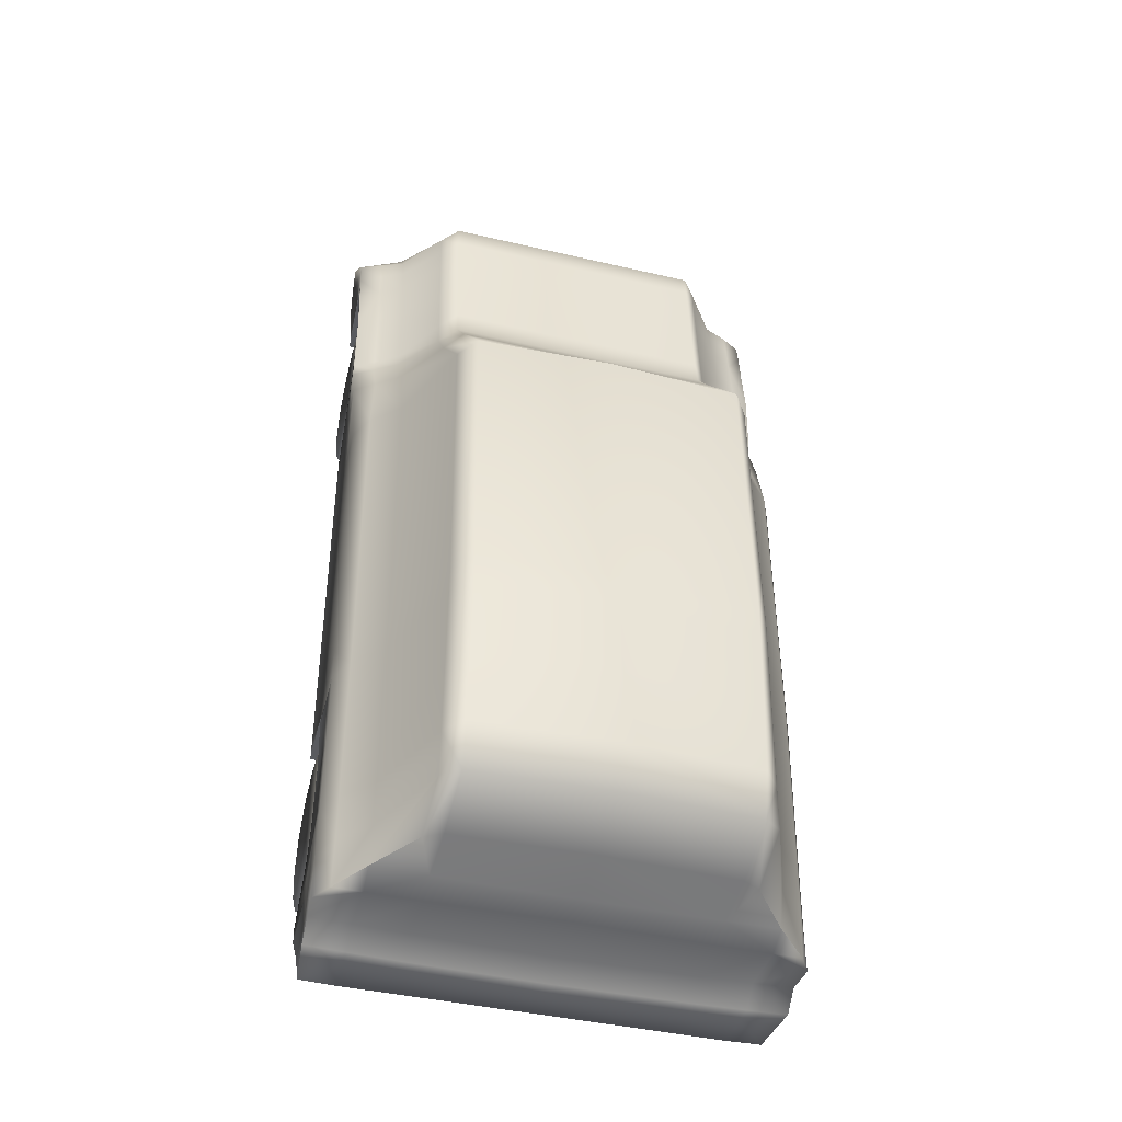
<metadata>
{"format":"obj","ext":"obj","renderer":"f3d","projection":"perspective","resolution":1024,"background":"white","views":[{"elev":-41.0,"azim":164.0,"up":"+Z"}]}
</metadata>
<code>
g default
v 1.303 0.0601 -2.544
v 1.303 0.2338 -2.762
v 1.303 0.4848 -2.883
v 1.303 0.7635 -2.883
v 1.303 1.014 -2.762
v 1.303 1.188 -2.544
v 1.303 1.25 -2.273
v 1.303 1.188 -2.001
v 1.303 1.014 -1.783
v 1.303 0.7635 -1.662
v 1.303 0.4848 -1.662
v 1.303 0.2338 -1.783
v 1.303 0.0601 -2.001
v 1.303 -0.001901 -2.273
v 1.679 0.0601 -2.544
v 1.679 0.2338 -2.762
v 1.679 0.4848 -2.883
v 1.679 0.7635 -2.883
v 1.679 1.014 -2.762
v 1.679 1.188 -2.544
v 1.679 1.25 -2.273
v 1.679 1.188 -2.001
v 1.679 1.014 -1.783
v 1.679 0.7635 -1.662
v 1.679 0.4848 -1.662
v 1.679 0.2338 -1.783
v 1.679 0.0601 -2.001
v 1.679 -0.001901 -2.273
v 1.303 0.6241 -2.273
v 1.679 0.6241 -2.273
v 1.303 0.0601 2.075
v 1.303 0.2338 1.857
v 1.303 0.4848 1.736
v 1.303 0.7635 1.736
v 1.303 1.014 1.857
v 1.303 1.188 2.075
v 1.303 1.25 2.346
v 1.303 1.188 2.618
v 1.303 1.014 2.836
v 1.303 0.7635 2.957
v 1.303 0.4848 2.957
v 1.303 0.2338 2.836
v 1.303 0.0601 2.618
v 1.303 -0.001901 2.346
v 1.679 0.0601 2.075
v 1.679 0.2338 1.857
v 1.679 0.4848 1.736
v 1.679 0.7635 1.736
v 1.679 1.014 1.857
v 1.679 1.188 2.075
v 1.679 1.25 2.346
v 1.679 1.188 2.618
v 1.679 1.014 2.836
v 1.679 0.7635 2.957
v 1.679 0.4848 2.957
v 1.679 0.2338 2.836
v 1.679 0.0601 2.618
v 1.679 -0.001901 2.346
v 1.303 0.6241 2.346
v 1.679 0.6241 2.346
v -1.663 0.0601 2.075
v -1.663 0.2338 1.857
v -1.663 0.4848 1.736
v -1.663 0.7635 1.736
v -1.663 1.014 1.857
v -1.663 1.188 2.075
v -1.663 1.25 2.346
v -1.663 1.188 2.618
v -1.663 1.014 2.836
v -1.663 0.7635 2.957
v -1.663 0.4848 2.957
v -1.663 0.2338 2.836
v -1.663 0.0601 2.618
v -1.663 -0.001901 2.346
v -1.288 0.0601 2.075
v -1.288 0.2338 1.857
v -1.288 0.4848 1.736
v -1.288 0.7635 1.736
v -1.288 1.014 1.857
v -1.288 1.188 2.075
v -1.288 1.25 2.346
v -1.288 1.188 2.618
v -1.288 1.014 2.836
v -1.288 0.7635 2.957
v -1.288 0.4848 2.957
v -1.288 0.2338 2.836
v -1.288 0.0601 2.618
v -1.288 -0.001901 2.346
v -1.663 0.6241 2.346
v -1.288 0.6241 2.346
v -1.663 0.0601 -2.544
v -1.663 0.2338 -2.762
v -1.663 0.4848 -2.883
v -1.663 0.7635 -2.883
v -1.663 1.014 -2.762
v -1.663 1.188 -2.544
v -1.663 1.25 -2.273
v -1.663 1.188 -2.001
v -1.663 1.014 -1.783
v -1.663 0.7635 -1.662
v -1.663 0.4848 -1.662
v -1.663 0.2338 -1.783
v -1.663 0.0601 -2.001
v -1.663 -0.001901 -2.273
v -1.288 0.0601 -2.544
v -1.288 0.2338 -2.762
v -1.288 0.4848 -2.883
v -1.288 0.7635 -2.883
v -1.288 1.014 -2.762
v -1.288 1.188 -2.544
v -1.288 1.25 -2.273
v -1.288 1.188 -2.001
v -1.288 1.014 -1.783
v -1.288 0.7635 -1.662
v -1.288 0.4848 -1.662
v -1.288 0.2338 -1.783
v -1.288 0.0601 -2.001
v -1.288 -0.001901 -2.273
v -1.663 0.6241 -2.273
v -1.288 0.6241 -2.273
v 1.041 0.4089 3.271
v 1.041 1.906 3.257
v 1.041 2.839 -3.131
v 1.041 0.4346 -3.163
v 1.041 2.896 0.8378
v 1.041 0.4346 0.9399
v 1.041 2.053 1.837
v 1.041 0.4346 1.58
v 1.041 2.997 -1.418
v 1.041 0.4346 -1.369
v 1.041 2.991 -1.658
v 1.041 0.4241 -1.536
v 1.041 2.923 -2.789
v 1.041 0.4241 -3.034
v 1.041 1.31 -1.859
v 1.041 1.345 -2.728
v 1.041 0.4123 3.083
v 1.041 1.925 3.07
v 1.041 0.4346 1.361
v 1.041 2.313 1.514
v 1.041 1.243 2.823
v 1.041 1.947 2.857
v 1.041 1.288 1.892
v 1.041 2.032 2.037
v 1.041 0.5355 3.412
v 1.041 1.709 3.398
v 1.041 0.6893 3.665
v 1.041 1.155 3.651
v 1.427 1.516 1.953
v 1.427 1.53 1.837
v 1.456 2.02 0.8378
v 1.456 2.089 -1.418
v 1.427 1.707 1.514
v 1.456 2.085 -1.658
v 1.427 0.4233 -3.034
v 1.456 2.055 -2.789
v 1.427 0.4304 -3.163
v 1.456 2.047 -3.131
v 1.427 1.444 3.07
v 1.427 1.401 3.257
v 1.427 1.483 2.857
v 1.427 1.297 3.398
v 1.427 0.9203 3.651
v 1.427 0.6035 3.665
v 1.769 1.348 1.905
v 1.769 1.285 1.892
v 1.701 0.4598 1.58
v 1.769 1.312 1.837
v 1.701 0.4598 0.9399
v 1.765 1.613 0.8378
v 1.701 0.4598 -1.369
v 1.765 1.666 -1.418
v 1.769 1.449 1.514
v 1.701 0.4598 1.361
v 1.701 0.4543 -1.536
v 1.765 1.663 -1.658
v 1.769 1.344 -2.728
v 1.701 0.4543 -3.034
v 1.765 1.64 -2.789
v 1.701 0.4598 -3.163
v 1.765 1.634 -3.131
v 1.769 1.315 -1.859
v 1.701 0.448 3.083
v 1.701 0.4463 3.271
v 1.769 1.269 3.07
v 1.769 1.235 3.257
v 1.769 1.252 2.823
v 1.769 1.299 2.821
v 1.769 1.131 3.398
v 1.73 0.5129 3.412
v 1.769 0.8394 3.651
v 1.742 0.594 3.665
v 1.668 1.813 0.8378
v 1.668 1.874 -1.418
v 1.668 1.87 -1.658
v 1.668 1.844 -2.789
v 1.668 1.837 -3.131
v 1.598 0.5984 3.665
v 1.613 0.8764 3.651
v 1.613 1.207 3.398
v 1.613 1.324 3.257
v 1.613 1.36 3.07
v 1.613 1.391 2.821
v 1.613 1.423 1.929
v 1.613 1.412 1.837
v 1.613 1.567 1.514
v 0 2.939 0.8378
v 0 2.313 1.514
v 0 2.053 1.837
v 0 2.032 2.037
v 0 1.947 2.857
v -0 1.925 3.07
v 0 1.906 3.257
v 0 1.709 3.398
v 0 1.155 3.651
v 0 0.6893 3.665
v 0 0.5355 3.412
v 0 0.4089 3.271
v 0 0.4123 3.083
v 0 1.243 2.823
v 0 1.288 1.892
v 0 0.4346 1.58
v 0 0.4346 1.361
v 0 0.4346 0.9399
v 0 0.4346 -1.369
v 0 0.4241 -1.536
v 0 1.31 -1.859
v 0 1.345 -2.728
v 0 0.4241 -3.034
v 0 0.4346 -3.163
v 0 2.882 -3.131
v 0 2.967 -2.789
v 0 3.034 -1.658
v 0 3.041 -1.418
v 1.173 2.71 0.8378
v 1.173 2.801 -1.418
v 1.173 2.795 -1.658
v 1.173 2.756 -2.789
v 1.173 2.745 -3.131
v 1.164 1.341 -2.728
v 1.164 1.307 -1.859
v 1.164 0.4239 -1.536
v 1.164 0.4332 -1.369
v 1.164 0.4332 0.9399
v 1.164 0.4332 1.361
v 1.164 0.4332 1.58
v 1.164 1.286 1.892
v 1.164 1.243 2.823
v 1.164 0.4132 3.083
v 1.164 0.4102 3.271
v 1.164 0.5238 3.412
v 1.164 0.662 3.665
v 1.164 1.08 3.651
v 1.164 1.578 3.398
v 1.164 1.755 3.257
v 1.164 1.772 3.07
v 1.164 1.792 2.857
v 1.164 1.868 2.037
v 1.164 1.886 1.837
v 1.164 2.12 1.514
v 0 1.988 2.431
v 1.041 1.988 2.431
v 1.164 1.828 2.431
v 1.427 1.546 2.431
v 1.613 1.451 2.431
v 1.769 1.356 2.431
v 1.769 1.337 2.404
v 1.164 1.332 2.404
v 1.041 1.333 2.404
v 0 1.333 2.404
v 1.755 1.143 1.733
v 1.756 1.119 1.782
v 1.752 1.201 1.475
v 1.743 1.215 0.8731
v 1.743 1.249 -1.401
v 1.164 1.116 1.765
v 1.041 1.114 1.763
v 0 1.089 1.754
v 1.752 1.05 2.965
v 1.751 1.054 3.074
v 1.75 1.014 3.261
v 1.758 0.9525 3.402
v 1.757 0.7339 3.657
v 1.606 0.7489 3.657
v 1.427 0.7667 3.658
v 1.164 0.7932 3.66
v 1.041 0.8055 3.661
v 0 0.9081 3.658
v 0 1.063 2.967
v 1.041 1.063 2.967
v 1.164 1.063 2.967
v 1.739 1.183 -1.61
v 1.751 1.115 -1.686
v 1.164 1.083 -1.68
v 1.041 1.085 -1.679
v 0 1.096 -1.683
v 0 0.9795 -2.937
v 1.041 1.033 -2.919
v 1.257 1.044 -2.914
v 1.746 1.071 -2.909
v 1.734 1.091 -2.986
v 1.733 1.112 -3.147
v 1.749 1.347 -2.849
v 1.749 1.347 -3.139
v 0 3.007 -2.225
v 1.041 2.963 -2.225
v 1.173 2.776 -2.225
v 1.456 2.07 -2.225
v 1.668 1.857 -2.225
v 1.765 1.652 -2.225
v 1.769 1.379 -2.295
v 1.164 1.374 -2.295
v 1.041 1.378 -2.295
v 0 1.378 -2.295
v 0 2.417 -3.332
v 1.041 2.383 -3.332
v 1.041 1.393 -3.515
v 0 1.366 -3.516
v 1.173 2.308 -3.332
v 1.456 1.967 -3.395
v 1.443 1.403 -3.509
v 1.668 1.8 -3.495
v 1.765 1.638 -3.495
v 1.749 1.41 -3.503
v 1.733 1.172 -3.411
v 1.701 0.7051 -3.426
v 1.427 0.6818 -3.426
v 1.041 0.6851 -3.426
v 0 0.6851 -3.426
v 1.733 1.122 -3.649
v 1.701 0.8411 -3.665
v 1.438 1.115 -3.653
v 1.427 0.8271 -3.665
v 1.041 1.106 -3.657
v 1.041 0.8291 -3.665
v 0 1.077 -3.658
v 0 0.8291 -3.665
v 1.749 1.265 -3.641
v 1.443 1.261 -3.647
v 1.041 1.255 -3.653
v 0 1.238 -3.654
v 1.453 1.973 -3.395
v 1.041 1.978 -3.405
v 0 1.97 -3.407
v 1.447 1.806 -3.498
v 1.041 1.813 -3.504
v 0 1.827 -3.499
v -1.041 0.4089 3.271
v -1.041 1.906 3.257
v -1.041 2.839 -3.131
v -1.041 0.4346 -3.163
v -1.041 2.896 0.8378
v -1.041 0.4346 0.9399
v -1.041 2.053 1.837
v -1.041 0.4346 1.58
v -1.041 2.997 -1.418
v -1.041 0.4346 -1.369
v -1.041 2.991 -1.658
v -1.041 0.4241 -1.536
v -1.041 2.923 -2.789
v -1.041 0.4241 -3.034
v -1.041 1.31 -1.859
v -1.041 1.345 -2.728
v -1.041 0.4123 3.083
v -1.041 1.925 3.07
v -1.041 0.4346 1.361
v -1.041 2.313 1.514
v -1.041 1.243 2.823
v -1.041 1.947 2.857
v -1.041 1.288 1.892
v -1.041 2.032 2.037
v -1.041 0.5355 3.412
v -1.041 1.709 3.398
v -1.041 0.6893 3.665
v -1.041 1.155 3.651
v -1.427 1.516 1.953
v -1.427 1.53 1.837
v -1.456 2.02 0.8378
v -1.456 2.089 -1.418
v -1.427 1.707 1.514
v -1.456 2.085 -1.658
v -1.427 0.4233 -3.034
v -1.456 2.055 -2.789
v -1.427 0.4304 -3.163
v -1.456 2.047 -3.131
v -1.427 1.444 3.07
v -1.427 1.401 3.257
v -1.427 1.483 2.857
v -1.427 1.297 3.398
v -1.427 0.9203 3.651
v -1.427 0.6035 3.665
v -1.769 1.348 1.905
v -1.769 1.285 1.892
v -1.701 0.4598 1.58
v -1.769 1.312 1.837
v -1.701 0.4598 0.9399
v -1.765 1.613 0.8378
v -1.701 0.4598 -1.369
v -1.765 1.666 -1.418
v -1.769 1.449 1.514
v -1.701 0.4598 1.361
v -1.701 0.4543 -1.536
v -1.765 1.663 -1.658
v -1.769 1.344 -2.728
v -1.701 0.4543 -3.034
v -1.765 1.64 -2.789
v -1.701 0.4598 -3.163
v -1.765 1.634 -3.131
v -1.769 1.315 -1.859
v -1.701 0.448 3.083
v -1.701 0.4463 3.271
v -1.769 1.269 3.07
v -1.769 1.235 3.257
v -1.769 1.252 2.823
v -1.769 1.299 2.821
v -1.769 1.131 3.398
v -1.73 0.5129 3.412
v -1.769 0.8394 3.651
v -1.742 0.594 3.665
v -1.668 1.813 0.8378
v -1.668 1.874 -1.418
v -1.668 1.87 -1.658
v -1.668 1.844 -2.789
v -1.668 1.837 -3.131
v -1.598 0.5984 3.665
v -1.613 0.8764 3.651
v -1.613 1.207 3.398
v -1.613 1.324 3.257
v -1.613 1.36 3.07
v -1.613 1.391 2.821
v -1.613 1.423 1.929
v -1.613 1.412 1.837
v -1.613 1.567 1.514
v -1.173 2.71 0.8378
v -1.173 2.801 -1.418
v -1.173 2.795 -1.658
v -1.173 2.756 -2.789
v -1.173 2.745 -3.131
v -1.164 1.341 -2.728
v -1.164 1.307 -1.859
v -1.164 0.4239 -1.536
v -1.164 0.4332 -1.369
v -1.164 0.4332 0.9399
v -1.164 0.4332 1.361
v -1.164 0.4332 1.58
v -1.164 1.286 1.892
v -1.164 1.243 2.823
v -1.164 0.4132 3.083
v -1.164 0.4102 3.271
v -1.164 0.5238 3.412
v -1.164 0.662 3.665
v -1.164 1.08 3.651
v -1.164 1.578 3.398
v -1.164 1.755 3.257
v -1.164 1.772 3.07
v -1.164 1.792 2.857
v -1.164 1.868 2.037
v -1.164 1.886 1.837
v -1.164 2.12 1.514
v -1.041 1.988 2.431
v -1.164 1.828 2.431
v -1.427 1.546 2.431
v -1.613 1.451 2.431
v -1.769 1.356 2.431
v -1.769 1.337 2.404
v -1.164 1.332 2.404
v -1.041 1.333 2.404
v -1.755 1.143 1.733
v -1.756 1.119 1.782
v -1.752 1.201 1.475
v -1.743 1.215 0.8731
v -1.743 1.249 -1.401
v -1.164 1.116 1.765
v -1.041 1.114 1.763
v -1.752 1.05 2.965
v -1.751 1.054 3.074
v -1.75 1.014 3.261
v -1.758 0.9525 3.402
v -1.757 0.7339 3.657
v -1.606 0.7489 3.657
v -1.427 0.7667 3.658
v -1.164 0.7932 3.66
v -1.041 0.8055 3.661
v -1.041 1.063 2.967
v -1.164 1.063 2.967
v -1.739 1.183 -1.61
v -1.751 1.115 -1.686
v -1.164 1.083 -1.68
v -1.041 1.085 -1.679
v -1.041 1.033 -2.919
v -1.257 1.044 -2.914
v -1.746 1.071 -2.909
v -1.734 1.091 -2.986
v -1.733 1.112 -3.147
v -1.749 1.347 -2.888
v -1.749 1.347 -3.139
v -1.041 2.963 -2.225
v -1.173 2.776 -2.225
v -1.456 2.07 -2.225
v -1.668 1.857 -2.225
v -1.765 1.652 -2.225
v -1.769 1.379 -2.295
v -1.164 1.374 -2.295
v -1.041 1.378 -2.295
v -1.041 2.383 -3.332
v -1.041 1.393 -3.515
v -1.173 2.308 -3.332
v -1.456 1.967 -3.395
v -1.443 1.403 -3.509
v -1.668 1.8 -3.495
v -1.765 1.638 -3.495
v -1.749 1.41 -3.503
v -1.733 1.172 -3.411
v -1.701 0.7051 -3.426
v -1.427 0.6818 -3.426
v -1.041 0.6851 -3.426
v -1.733 1.122 -3.649
v -1.701 0.8411 -3.665
v -1.438 1.115 -3.653
v -1.427 0.8271 -3.665
v -1.041 1.106 -3.657
v -1.041 0.8291 -3.665
v -1.749 1.265 -3.641
v -1.443 1.261 -3.647
v -1.041 1.255 -3.653
v -1.453 1.973 -3.395
v -1.041 1.978 -3.405
v -1.447 1.806 -3.498
v -1.041 1.813 -3.504
g polySurface2
f 1 2 16 15
f 2 3 17 16
f 3 4 18 17
f 4 5 19 18
f 5 6 20 19
f 6 7 21 20
f 7 8 22 21
f 8 9 23 22
f 9 10 24 23
f 10 11 25 24
f 11 12 26 25
f 12 13 27 26
f 13 14 28 27
f 14 1 15 28
f 2 1 29
f 3 2 29
f 4 3 29
f 5 4 29
f 6 5 29
f 7 6 29
f 8 7 29
f 9 8 29
f 10 9 29
f 11 10 29
f 12 11 29
f 13 12 29
f 14 13 29
f 1 14 29
f 15 16 30
f 16 17 30
f 17 18 30
f 18 19 30
f 19 20 30
f 20 21 30
f 21 22 30
f 22 23 30
f 23 24 30
f 24 25 30
f 25 26 30
f 26 27 30
f 27 28 30
f 28 15 30
f 31 32 46 45
f 32 33 47 46
f 33 34 48 47
f 34 35 49 48
f 35 36 50 49
f 36 37 51 50
f 37 38 52 51
f 38 39 53 52
f 39 40 54 53
f 40 41 55 54
f 41 42 56 55
f 42 43 57 56
f 43 44 58 57
f 44 31 45 58
f 32 31 59
f 33 32 59
f 34 33 59
f 35 34 59
f 36 35 59
f 37 36 59
f 38 37 59
f 39 38 59
f 40 39 59
f 41 40 59
f 42 41 59
f 43 42 59
f 44 43 59
f 31 44 59
f 45 46 60
f 46 47 60
f 47 48 60
f 48 49 60
f 49 50 60
f 50 51 60
f 51 52 60
f 52 53 60
f 53 54 60
f 54 55 60
f 55 56 60
f 56 57 60
f 57 58 60
f 58 45 60
f 61 62 76 75
f 62 63 77 76
f 63 64 78 77
f 64 65 79 78
f 65 66 80 79
f 66 67 81 80
f 67 68 82 81
f 68 69 83 82
f 69 70 84 83
f 70 71 85 84
f 71 72 86 85
f 72 73 87 86
f 73 74 88 87
f 74 61 75 88
f 62 61 89
f 63 62 89
f 64 63 89
f 65 64 89
f 66 65 89
f 67 66 89
f 68 67 89
f 69 68 89
f 70 69 89
f 71 70 89
f 72 71 89
f 73 72 89
f 74 73 89
f 61 74 89
f 75 76 90
f 76 77 90
f 77 78 90
f 78 79 90
f 79 80 90
f 80 81 90
f 81 82 90
f 82 83 90
f 83 84 90
f 84 85 90
f 85 86 90
f 86 87 90
f 87 88 90
f 88 75 90
f 91 92 106 105
f 92 93 107 106
f 93 94 108 107
f 94 95 109 108
f 95 96 110 109
f 96 97 111 110
f 97 98 112 111
f 98 99 113 112
f 99 100 114 113
f 100 101 115 114
f 101 102 116 115
f 102 103 117 116
f 103 104 118 117
f 104 91 105 118
f 92 91 119
f 93 92 119
f 94 93 119
f 95 94 119
f 96 95 119
f 97 96 119
f 98 97 119
f 99 98 119
f 100 99 119
f 101 100 119
f 102 101 119
f 103 102 119
f 104 103 119
f 91 104 119
f 105 106 120
f 106 107 120
f 107 108 120
f 108 109 120
f 109 110 120
f 110 111 120
f 111 112 120
f 112 113 120
f 113 114 120
f 114 115 120
f 115 116 120
f 116 117 120
f 117 118 120
f 118 105 120
f 216 147 287 288
f 210 144 127 209
f 315 316 343 344
f 222 128 277 278
f 271 272 167
f 234 207 125 129
f 225 130 126 224
f 170 274 275 172
f 208 140 125 207
f 224 126 139 223
f 173 273 274 170
f 234 129 131 233
f 226 132 130 225
f 172 275 292 176
f 133 232 305 306
f 297 298 136 228
f 177 179 310 311
f 232 133 123 231
f 230 124 134 229
f 179 303 304 181
f 227 135 295 296
f 182 176 292 293
f 228 136 313 314
f 219 137 121 218
f 213 122 138 212
f 184 183 280 281
f 223 139 128 222
f 209 127 140 208
f 168 271 273 173
f 289 290 137 219
f 212 138 142 211
f 280 183 279
f 221 143 269 270
f 261 262 144 210
f 266 267 166 165
f 218 121 145 217
f 184 281 282 190
f 122 213 214 146
f 217 145 147 216
f 190 282 283 192
f 146 214 215 148
f 277 128 246 276
f 127 144 258 259
f 126 130 243 244
f 129 125 235 236
f 139 126 244 245
f 125 140 260 235
f 130 132 242 243
f 131 129 236 237
f 240 136 298 299
f 238 133 306 307
f 134 124 157 155
f 343 316 319
f 123 133 238 239
f 295 135 241 294
f 313 136 240 312
f 121 137 249 250
f 138 122 255 256
f 128 139 245 246
f 140 127 259 260
f 137 290 291 249
f 142 138 256 257
f 269 143 247 268
f 144 262 263 258
f 122 146 254 255
f 145 121 250 251
f 146 148 253 254
f 287 147 252 286
f 147 145 251 252
f 150 149 204 205
f 152 151 193 194
f 151 153 206 193
f 154 152 194 195
f 196 156 308 309
f 178 155 157 180
f 342 320 322
f 158 156 196 197
f 159 160 201 202
f 153 150 205 206
f 161 159 202 203
f 149 264 265 204
f 160 162 200 201
f 162 163 199 200
f 285 164 198 284
f 194 193 170 172
f 195 194 172 176
f 179 196 309 310
f 197 196 179 181
f 198 190 192
f 284 198 192 283
f 200 199 191 189
f 201 200 189 186
f 202 201 186 185
f 203 202 185 188
f 204 265 266 165
f 205 204 165 168
f 206 205 168 173
f 193 206 173 170
f 236 235 151 152
f 237 236 152 154
f 156 238 307 308
f 239 238 156 158
f 311 312 240 177
f 293 294 241 182
f 171 243 242 175
f 169 244 243 171
f 174 245 244 169
f 167 246 245 174
f 272 276 246 167
f 267 268 247 166
f 183 249 291 279
f 184 250 249 183
f 190 251 250 184
f 164 251 190 198
f 286 252 164 285
f 254 253 163 162
f 255 254 162 160
f 256 255 160 159
f 257 256 159 161
f 258 263 264 149
f 259 258 149 150
f 260 259 150 153
f 235 260 153 151
f 211 142 262 261
f 263 262 142 257
f 264 263 257 161
f 265 264 161 203
f 266 265 203 188
f 188 187 267 266
f 187 248 268 267
f 141 269 268 248
f 270 269 141 220
f 165 166 168
f 273 271 167 174
f 274 273 174 169
f 275 274 169 171
f 166 247 276 272
f 143 277 276 247
f 278 277 143 221
f 185 280 279 187 188
f 281 280 185 186
f 282 281 186 189
f 283 282 189 191
f 199 284 283 191
f 163 285 284 199
f 253 286 285 163
f 148 287 286 253
f 288 287 148 215
f 220 141 290 289
f 291 290 141 248
f 291 248 187 279
f 252 251 164
f 177 240 299 300
f 292 275 171 175
f 293 292 175
f 175 242 294 293
f 132 295 294 242
f 296 295 132 226
f 168 166 272 271
f 229 134 298 297
f 298 134 155 299
f 300 299 155 178
f 301 300 178
f 302 301 178 180
f 331 333 332 330
f 333 335 334 332
f 336 334 335 337
f 303 177 300 301
f 304 303 301 302
f 330 332 339 338
f 332 334 340 339
f 341 340 334 336
f 131 306 305 233
f 237 307 306 131
f 154 308 307 237
f 195 309 308 154
f 176 310 309 195
f 182 311 310 176
f 182 241 312 311
f 135 313 312 241
f 314 313 135 227
f 231 123 316 315
f 123 239 319 316
f 158 197 322 320
f 197 181 323 322
f 181 304 324 323
f 239 158 320 319
f 302 180 326 325
f 326 180 157 327
f 327 157 124 328
f 124 230 329 328
f 304 302 325 324
f 325 326 331 330
f 331 326 327 333
f 333 327 328 335
f 328 329 337 335
f 324 325 330 338
f 338 339 321 324
f 339 340 317 321
f 318 317 340 341
f 323 345 322
f 345 346 343 342
f 344 343 346 347
f 324 321 345 323
f 321 317 346 345
f 347 346 317 318
f 216 288 483 374
f 210 209 354 371
f 315 344 527 505
f 222 278 474 355
f 468 394 469
f 234 356 352 207
f 225 224 353 357
f 397 399 472 471
f 208 207 352 367
f 224 223 366 353
f 400 397 471 470
f 234 233 358 356
f 226 225 357 359
f 399 403 486 472
f 297 228 363 490
f 404 406 495
f 232 231 350 360
f 230 229 361 351
f 406 408 496 495
f 227 296 489 362
f 497 358 233 305
f 409 403 501 502
f 228 314 504 363
f 360 497 305 232
f 404 502 501 406
f 219 218 348 364
f 213 212 365 349
f 411 477 476 410
f 223 222 355 366
f 209 208 367 354
f 395 400 470 468
f 289 219 364 484
f 212 211 369 365
f 476 475 410
f 221 270 467 370
f 261 210 371 460
f 464 392 393 465
f 218 217 372 348
f 411 417 478 477
f 349 373 214 213
f 217 216 374 372
f 417 419 479 478
f 373 375 215 214
f 474 473 445 355
f 354 458 457 371
f 353 443 442 357
f 356 435 434 352
f 366 444 443 353
f 352 434 459 367
f 357 442 441 359
f 358 436 435 356
f 350 438 437 360
f 489 488 440 362
f 436 358 497 498
f 504 503 439 363
f 437 498 497 360
f 348 449 448 364
f 365 455 454 349
f 355 445 444 366
f 367 459 458 354
f 364 448 485 484
f 369 456 455 365
f 467 466 446 370
f 371 457 461 460
f 349 454 453 373
f 372 450 449 348
f 373 453 452 375
f 483 482 451 374
f 374 451 450 372
f 377 432 431 376
f 379 421 420 378
f 378 420 433 380
f 381 422 421 379
f 526 510 508
f 385 424 423 383
f 422 381 499 500
f 423 500 499 383
f 386 429 428 387
f 380 433 432 377
f 388 430 429 386
f 376 431 463 462
f 387 428 427 389
f 389 427 426 390
f 481 480 425 391
f 421 399 397 420
f 422 403 399 421
f 501 403 422 500
f 406 501 500 423
f 424 408 406 423
f 511 510 528
f 425 419 417
f 480 479 419 425
f 427 416 418 426
f 428 413 416 427
f 429 412 413 428
f 430 415 412 429
f 431 392 464 463
f 432 395 392 431
f 433 400 395 432
f 420 397 400 433
f 435 379 378 434
f 436 381 379 435
f 499 381 436 498
f 383 499 498 437
f 438 385 383 437
f 526 508 507 527
f 382 384 351 361
f 439 491 490 363
f 502 404 439 503
f 487 409 440 488
f 398 402 441 442
f 396 398 442 443
f 401 396 443 444
f 394 401 444 445
f 469 394 445 473
f 465 393 446 466
f 410 475 485 448
f 411 410 448 449
f 417 411 449 450
f 391 425 417 450
f 482 481 391 451
f 453 389 390 452
f 454 387 389 453
f 455 386 387 454
f 456 388 386 455
f 457 376 462 461
f 458 377 376 457
f 459 380 377 458
f 434 378 380 459
f 211 261 460 369
f 461 456 369 460
f 462 388 456 461
f 463 430 388 462
f 464 415 430 463
f 415 464 465 414
f 414 465 466 447
f 368 447 466 467
f 270 220 368 467
f 405 407 384 382
f 392 395 393
f 470 401 394 468
f 471 396 401 470
f 472 398 396 471
f 393 469 473 446
f 370 446 473 474
f 278 221 370 474
f 412 415 414 475 476
f 477 413 412 476
f 478 416 413 477
f 479 418 416 478
f 426 418 479 480
f 390 426 480 481
f 452 390 481 482
f 375 452 482 483
f 288 215 375 483
f 220 289 484 368
f 485 447 368 484
f 485 475 414 447
f 451 391 450
f 404 492 491 439
f 486 402 398 472
f 487 402 486
f 402 487 488 441
f 359 441 488 489
f 296 226 359 489
f 395 468 469 393
f 409 487 486 403
f 229 297 490 361
f 490 491 382 361
f 492 405 382 491
f 493 405 492
f 494 407 405 493
f 518 517 519 520
f 520 519 521 522
f 336 337 522 521
f 495 493 492 404
f 496 494 493 495
f 519 517 523 524
f 521 519 524 525
f 341 336 521 525
f 409 502 503 440
f 362 440 503 504
f 314 227 362 504
f 231 315 505 350
f 350 505 507 438
f 385 508 510 424
f 424 510 511 408
f 408 511 512 496
f 438 507 508 385
f 494 513 514 407
f 515 384 407 514
f 516 351 384 515
f 351 516 329 230
f 496 512 513 494
f 513 517 518 514
f 518 520 515 514
f 520 522 516 515
f 516 522 337 329
f 523 512 509 524
f 512 523 517 513
f 524 509 506 525
f 318 341 525 506
f 528 510 526
f 528 526 527 529
f 344 347 529 527
f 509 512 511 528
f 506 509 528 529
f 347 318 506 529
f 179 177 303
f 345 342 322
f 342 343 319 320
f 527 507 505

</code>
